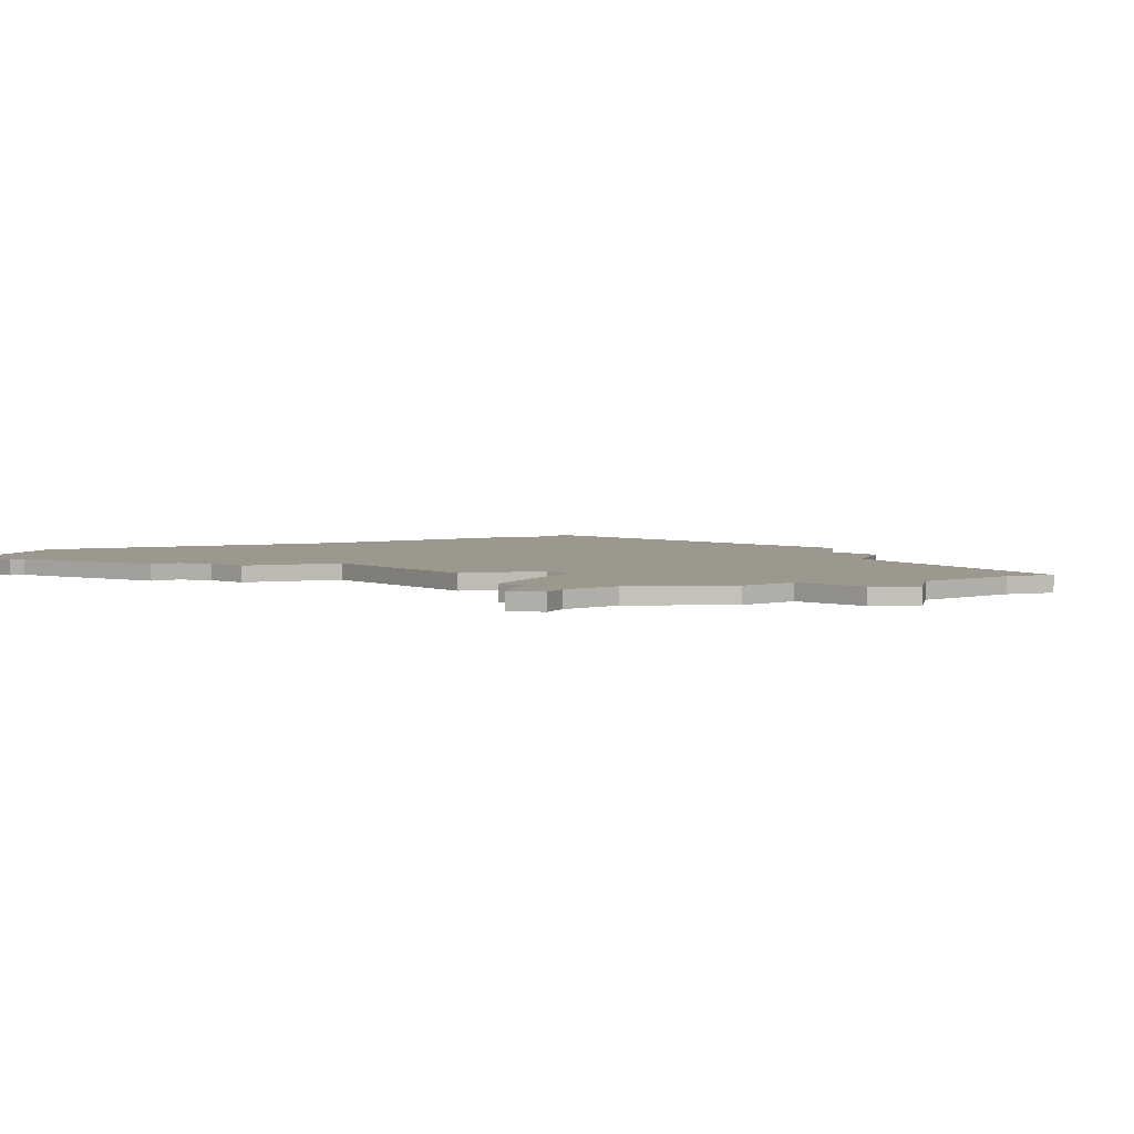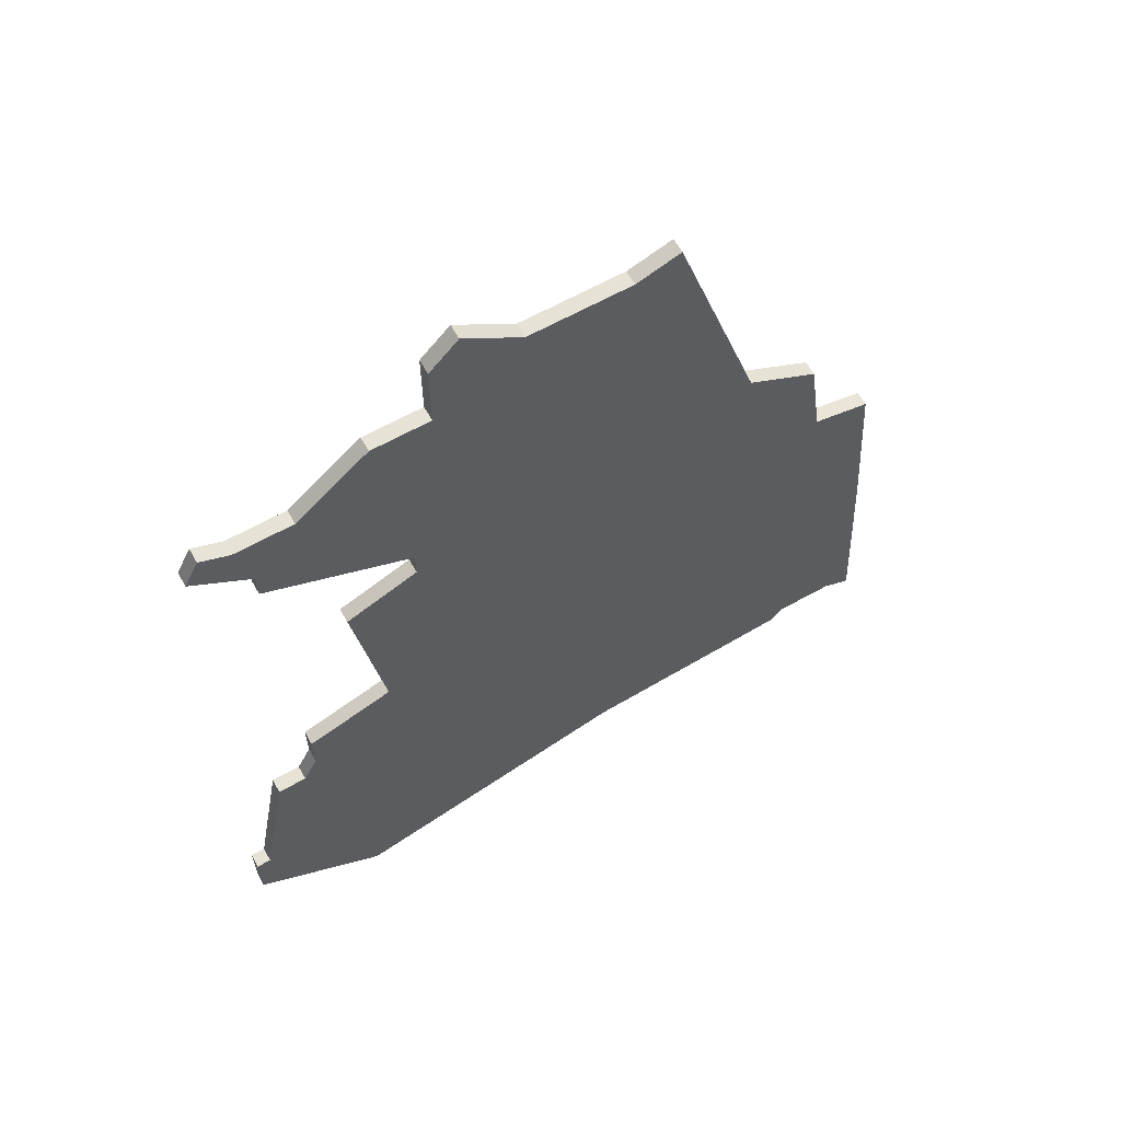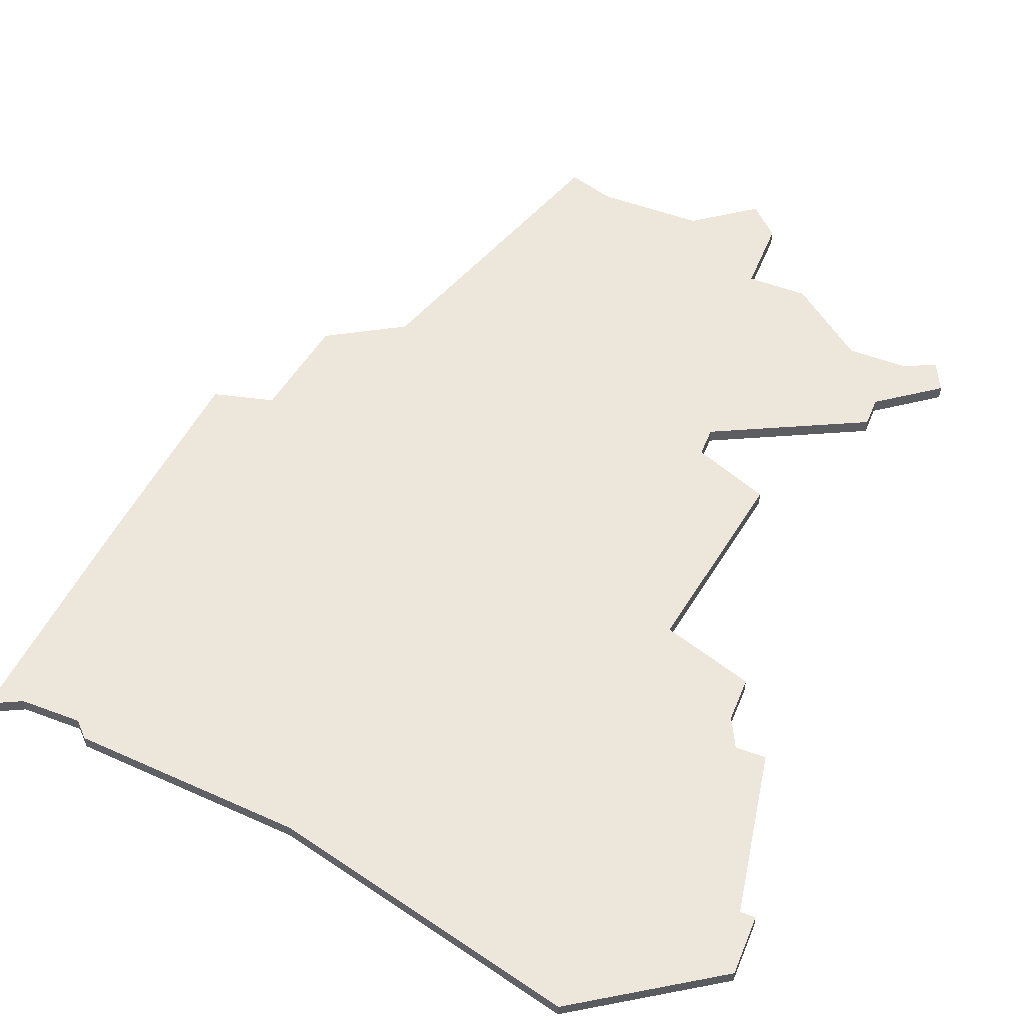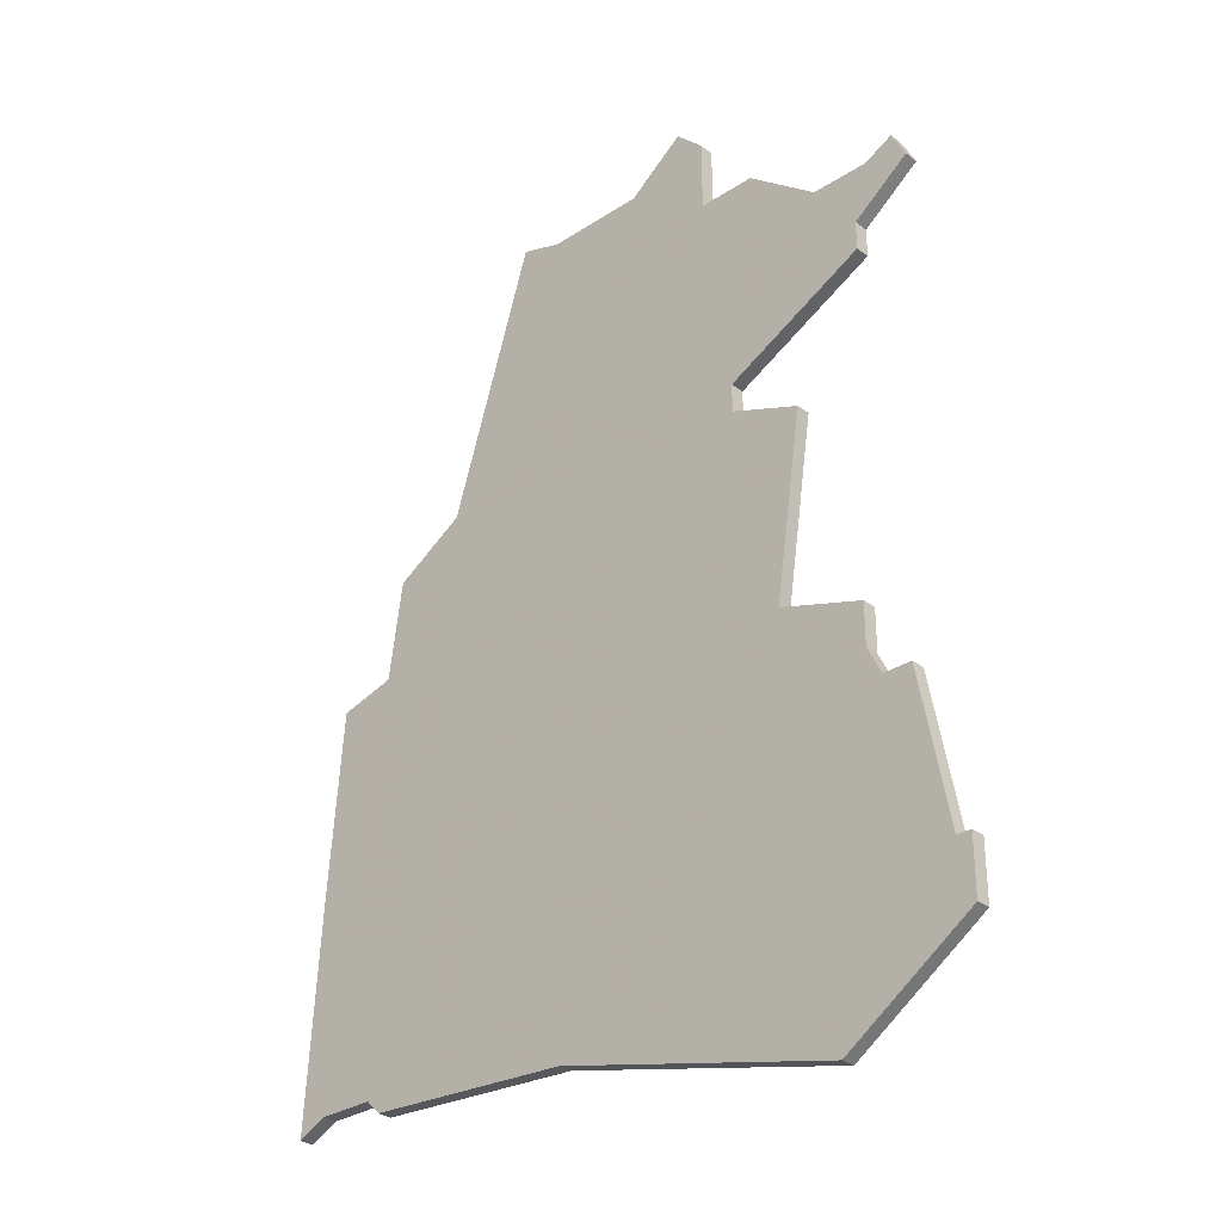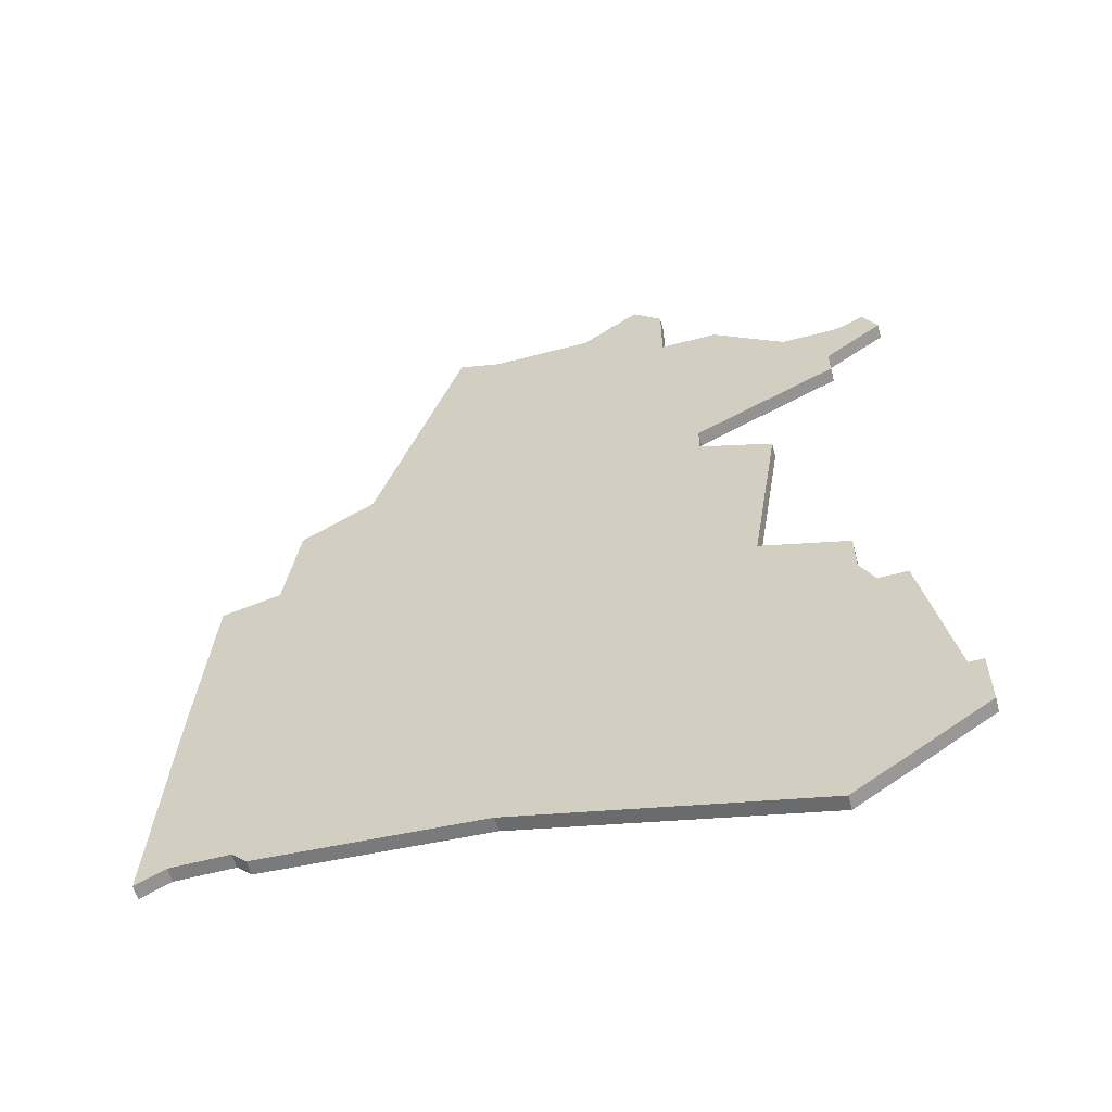
<metadata>
{"format":"obj","ext":"obj","renderer":"f3d","projection":"perspective","resolution":1024,"background":"white","views":[{"elev":3.0,"azim":136.7,"up":"+Z"},{"elev":63.2,"azim":150.5,"up":"+Y"},{"elev":52.9,"azim":22.0,"up":"+Z"},{"elev":-30.9,"azim":43.1,"up":"+Y"},{"elev":-59.4,"azim":15.1,"up":"+Y"}]}
</metadata>
<code>
v 1957 -1596 0
v 1957 -1596 1
v 1998 -1561 0
v 1998 -1561 1
v 2006 -1545 0
v 2006 -1545 1
v 1989 -1535 0
v 1989 -1535 1
v 1964 -1596 0
v 1964 -1596 1
v 1964 -1559 0
v 1964 -1559 1
v 2005 -1581 0
v 2005 -1581 1
v 1963 -1595 0
v 1963 -1595 1
v 1963 -1566 0
v 1963 -1566 1
v 1996 -1574 0
v 1996 -1574 1
v 2004 -1546 0
v 2004 -1546 1
v 1979 -1597 0
v 1979 -1597 1
v 1995 -1542 0
v 1995 -1542 1
v 2003 -1581 0
v 2003 -1581 1
v 2003 -1550 0
v 2003 -1550 1
v 2003 -1552 0
v 2003 -1552 1
v 1978 -1538 0
v 1978 -1538 1
v 1969 -1556 0
v 1969 -1556 1
v 2002 -1579 0
v 2002 -1579 1
v 2002 -1576 0
v 2002 -1576 1
v 1985 -1538 0
v 1985 -1538 1
v 1993 -1557 0
v 1993 -1557 1
v 1993 -1559 0
v 1993 -1559 1
v 1959 -1595 0
v 1959 -1595 1
v 1959 -1567 0
v 1959 -1567 1
v 2000 -1546 0
v 2000 -1546 1
v 1975 -1537 0
v 1975 -1537 1
v 2008 -1596 0
v 2008 -1596 1
v 2008 -1592 0
v 2008 -1592 1
v 1958 -1580 0
v 1958 -1580 1
v 1991 -1537 0
v 1991 -1537 1
v 1991 -1542 0
v 1991 -1542 1
v 1999 -1602 0
v 1999 -1602 1
v 2007 -1547 0
v 2007 -1547 1
v 2007 -1592 0
v 2007 -1592 1
f 59 47 1
f 59 49 17
f 15 47 59
f 15 23 9
f 15 59 23
f 17 23 59
f 45 19 17
f 35 17 11
f 35 53 33
f 33 63 35
f 33 41 63
f 7 61 41
f 63 41 61
f 45 35 43
f 35 63 43
f 35 45 17
f 19 23 17
f 37 27 19
f 27 23 19
f 37 19 39
f 19 45 3
f 57 55 69
f 65 27 69
f 27 13 69
f 55 65 69
f 31 43 51
f 43 25 51
f 63 25 43
f 51 29 31
f 5 67 21
f 29 21 67
f 51 21 29
f 27 65 23
f 2 48 60
f 18 50 60
f 60 48 16
f 10 24 16
f 24 60 16
f 60 24 18
f 18 20 46
f 12 18 36
f 34 54 36
f 36 64 34
f 64 42 34
f 42 62 8
f 62 42 64
f 44 36 46
f 44 64 36
f 18 46 36
f 18 24 20
f 20 28 38
f 20 24 28
f 40 20 38
f 4 46 20
f 70 56 58
f 70 28 66
f 70 14 28
f 70 66 56
f 52 44 32
f 52 26 44
f 44 26 64
f 32 30 52
f 22 68 6
f 68 22 30
f 30 22 52
f 24 66 28
f 2 60 1
f 1 60 59
f 48 2 47
f 47 2 1
f 16 48 15
f 15 48 47
f 10 16 9
f 9 16 15
f 24 10 23
f 23 10 9
f 66 24 65
f 65 24 23
f 56 66 55
f 55 66 65
f 58 56 57
f 57 56 55
f 70 58 69
f 69 58 57
f 14 70 13
f 13 70 69
f 28 14 27
f 27 14 13
f 38 28 37
f 37 28 27
f 40 38 39
f 39 38 37
f 20 40 19
f 19 40 39
f 4 20 3
f 3 20 19
f 46 4 45
f 45 4 3
f 44 46 43
f 43 46 45
f 32 44 31
f 31 44 43
f 30 32 29
f 29 32 31
f 68 30 67
f 67 30 29
f 6 68 5
f 5 68 67
f 22 6 21
f 21 6 5
f 52 22 51
f 51 22 21
f 26 52 25
f 25 52 51
f 64 26 63
f 63 26 25
f 62 64 61
f 61 64 63
f 8 62 7
f 7 62 61
f 42 8 41
f 41 8 7
f 34 42 33
f 33 42 41
f 54 34 53
f 53 34 33
f 36 54 35
f 35 54 53
f 12 36 11
f 11 36 35
f 18 12 17
f 17 12 11
f 60 50 59
f 59 50 49
f 50 18 49
f 49 18 17

</code>
